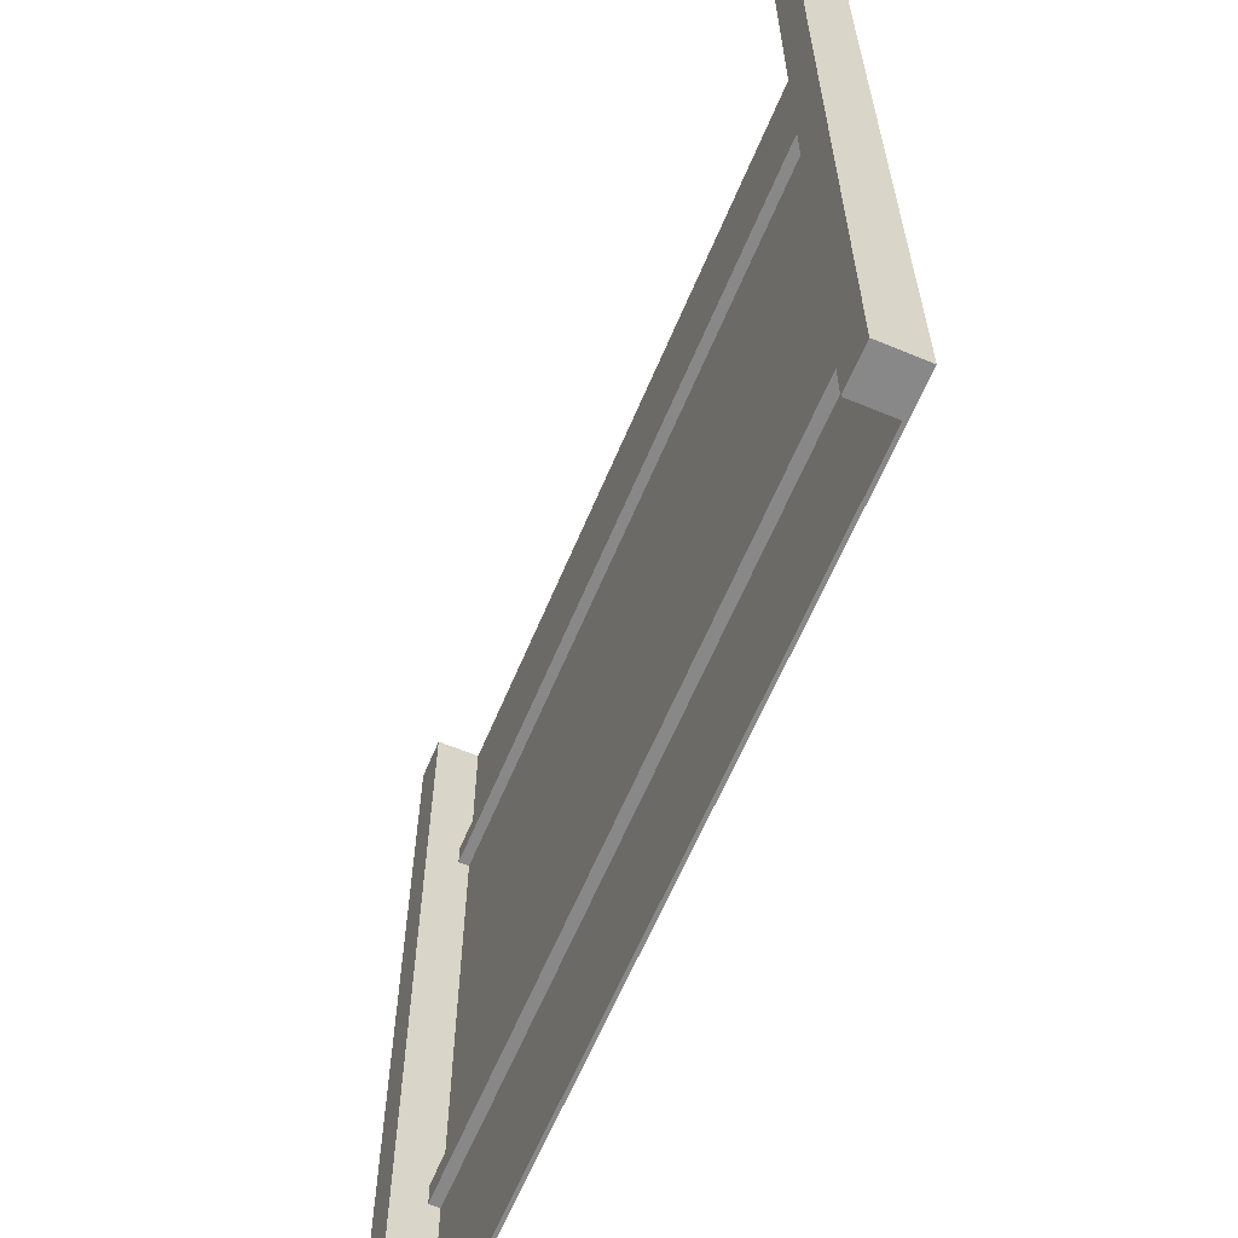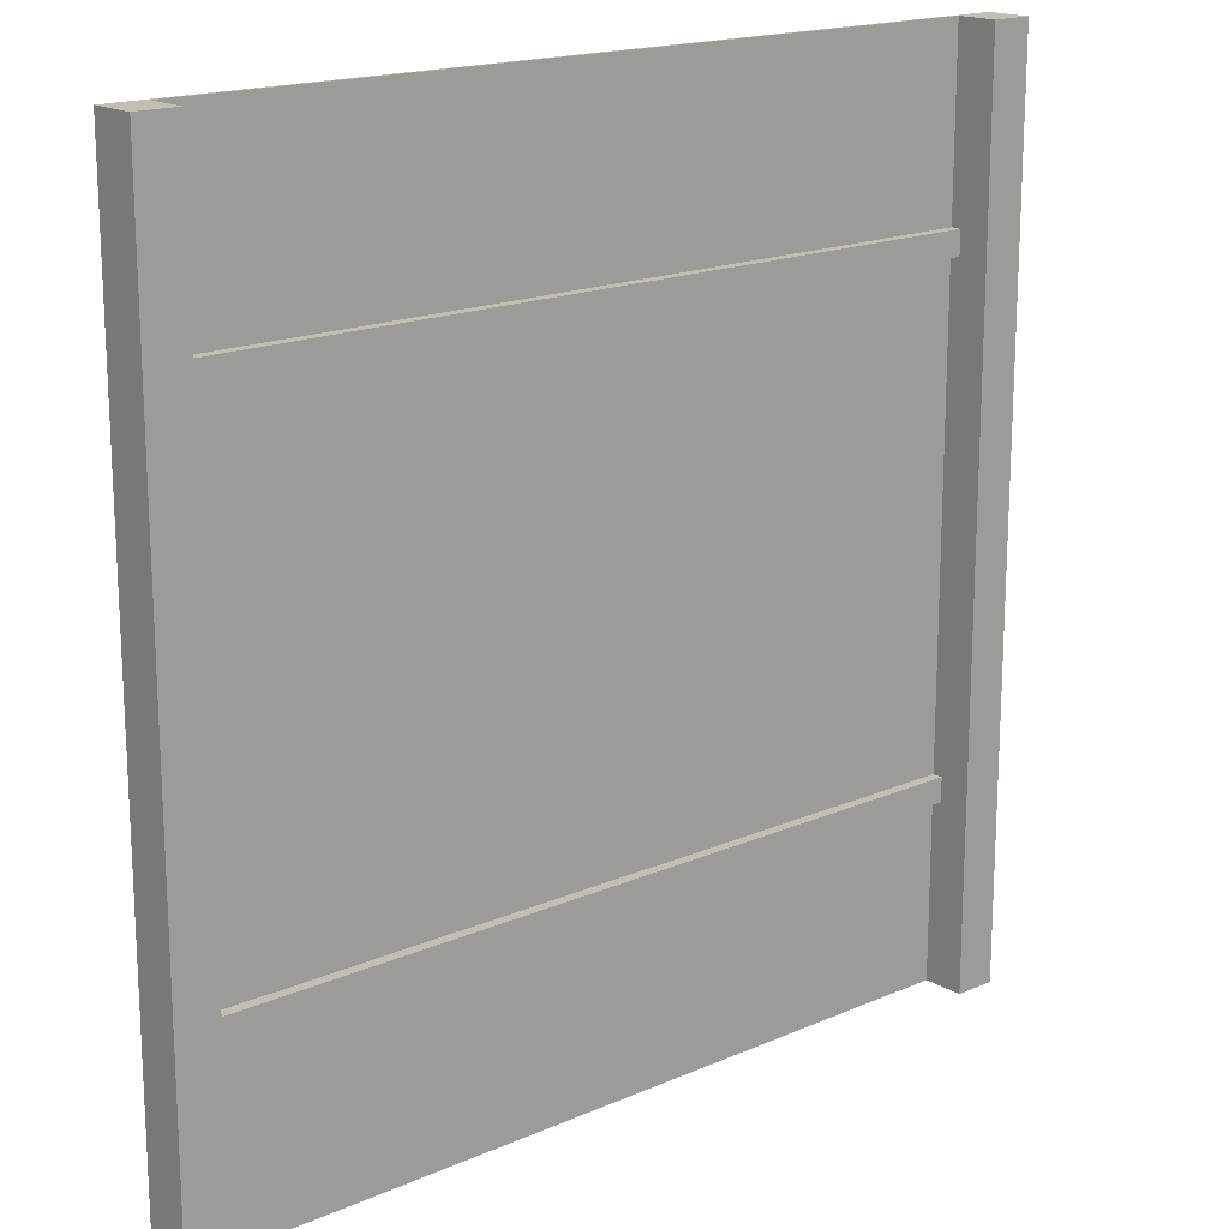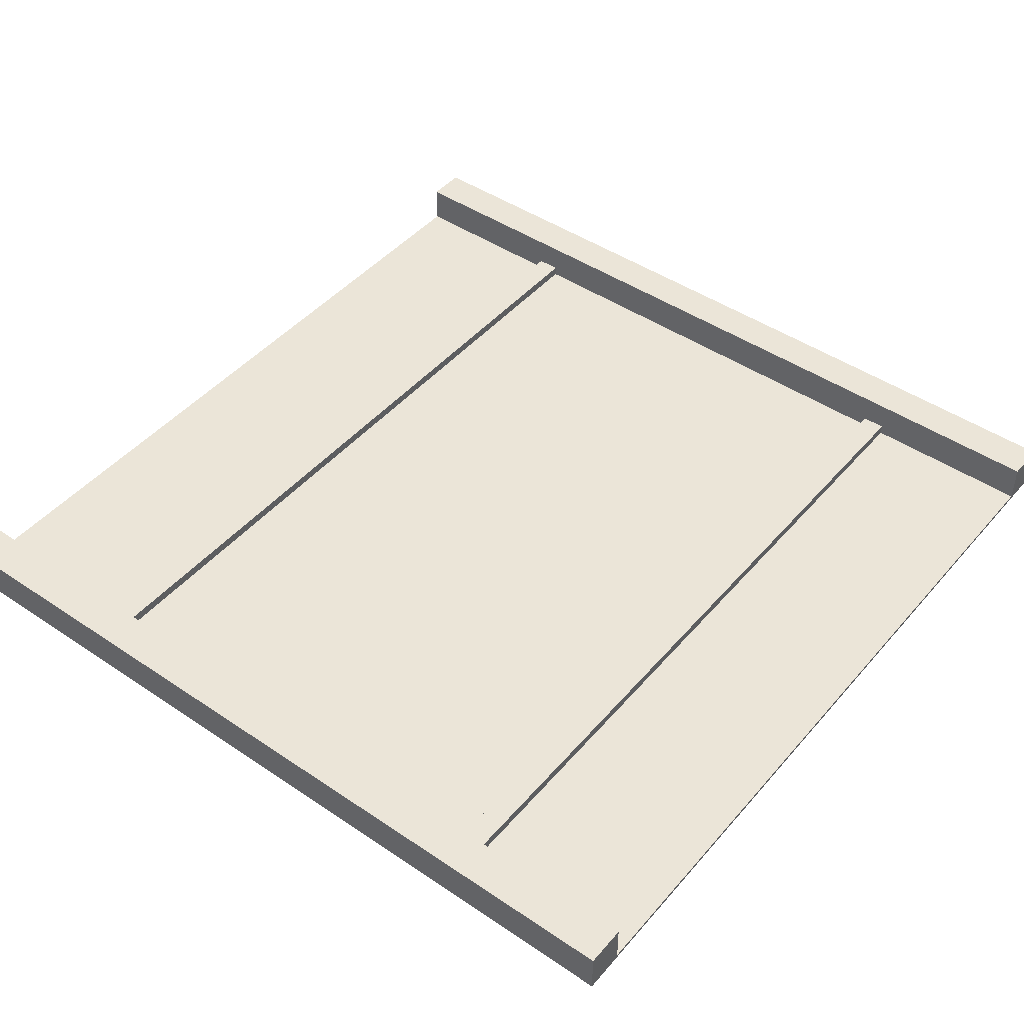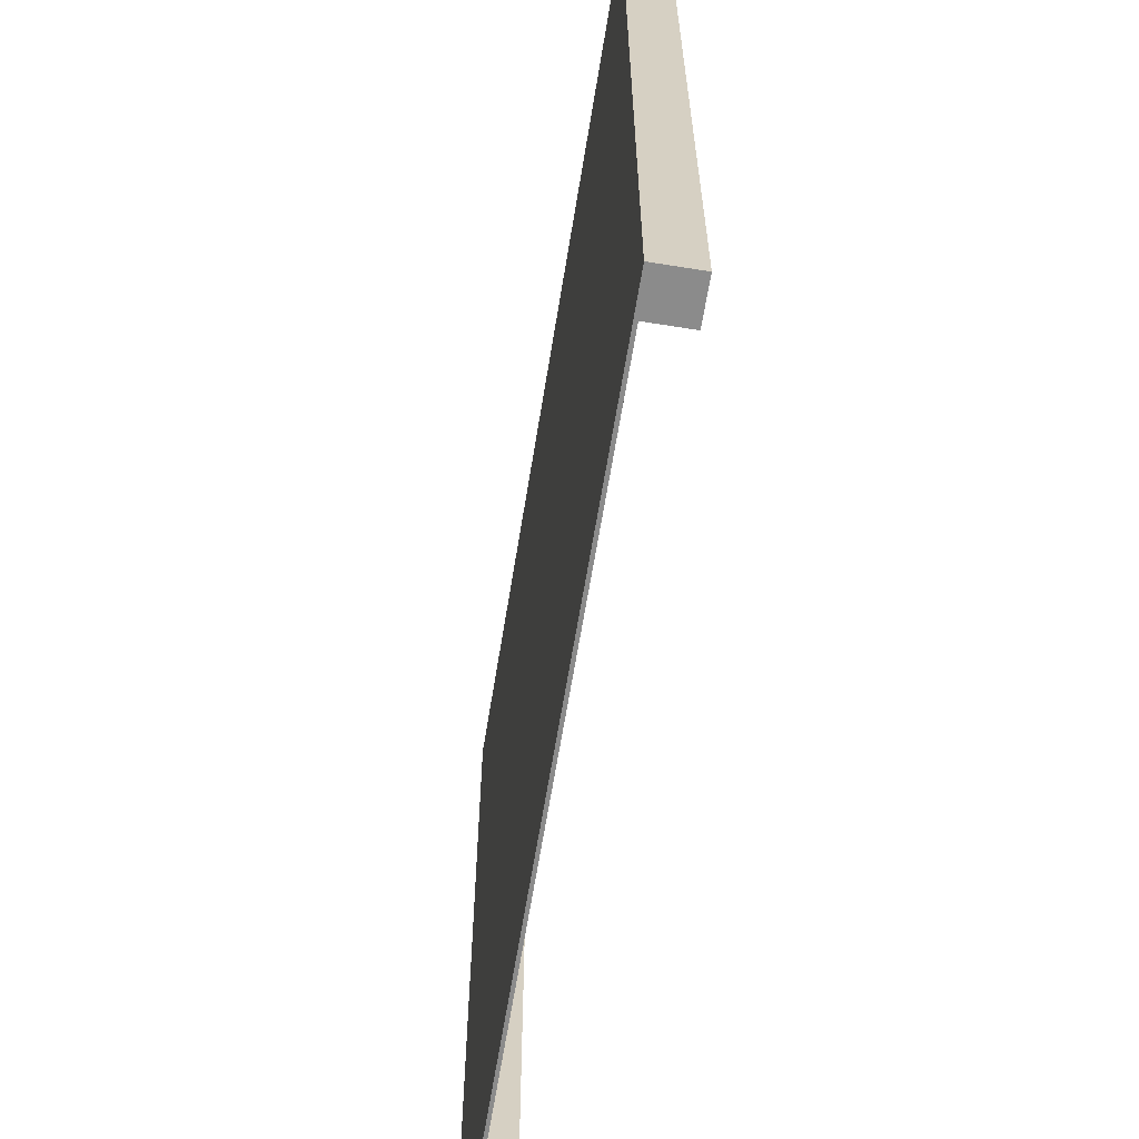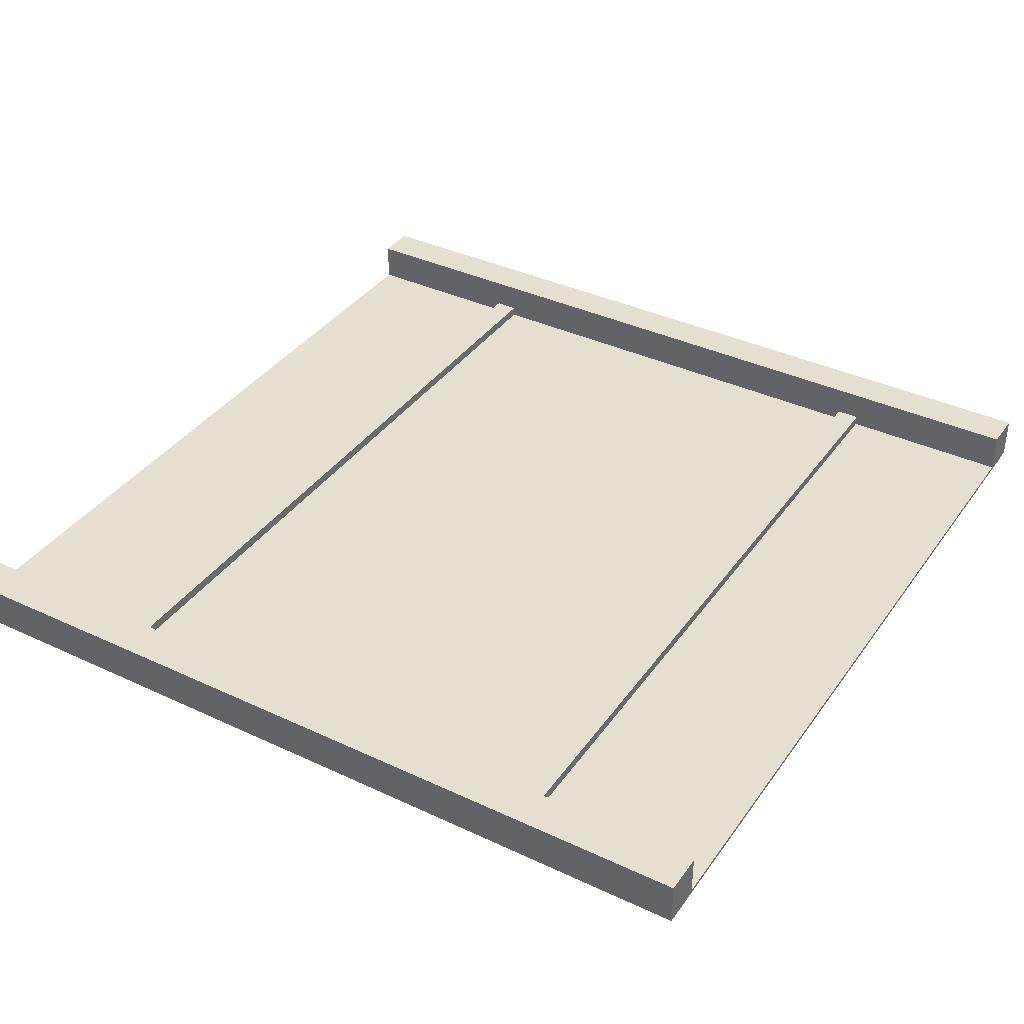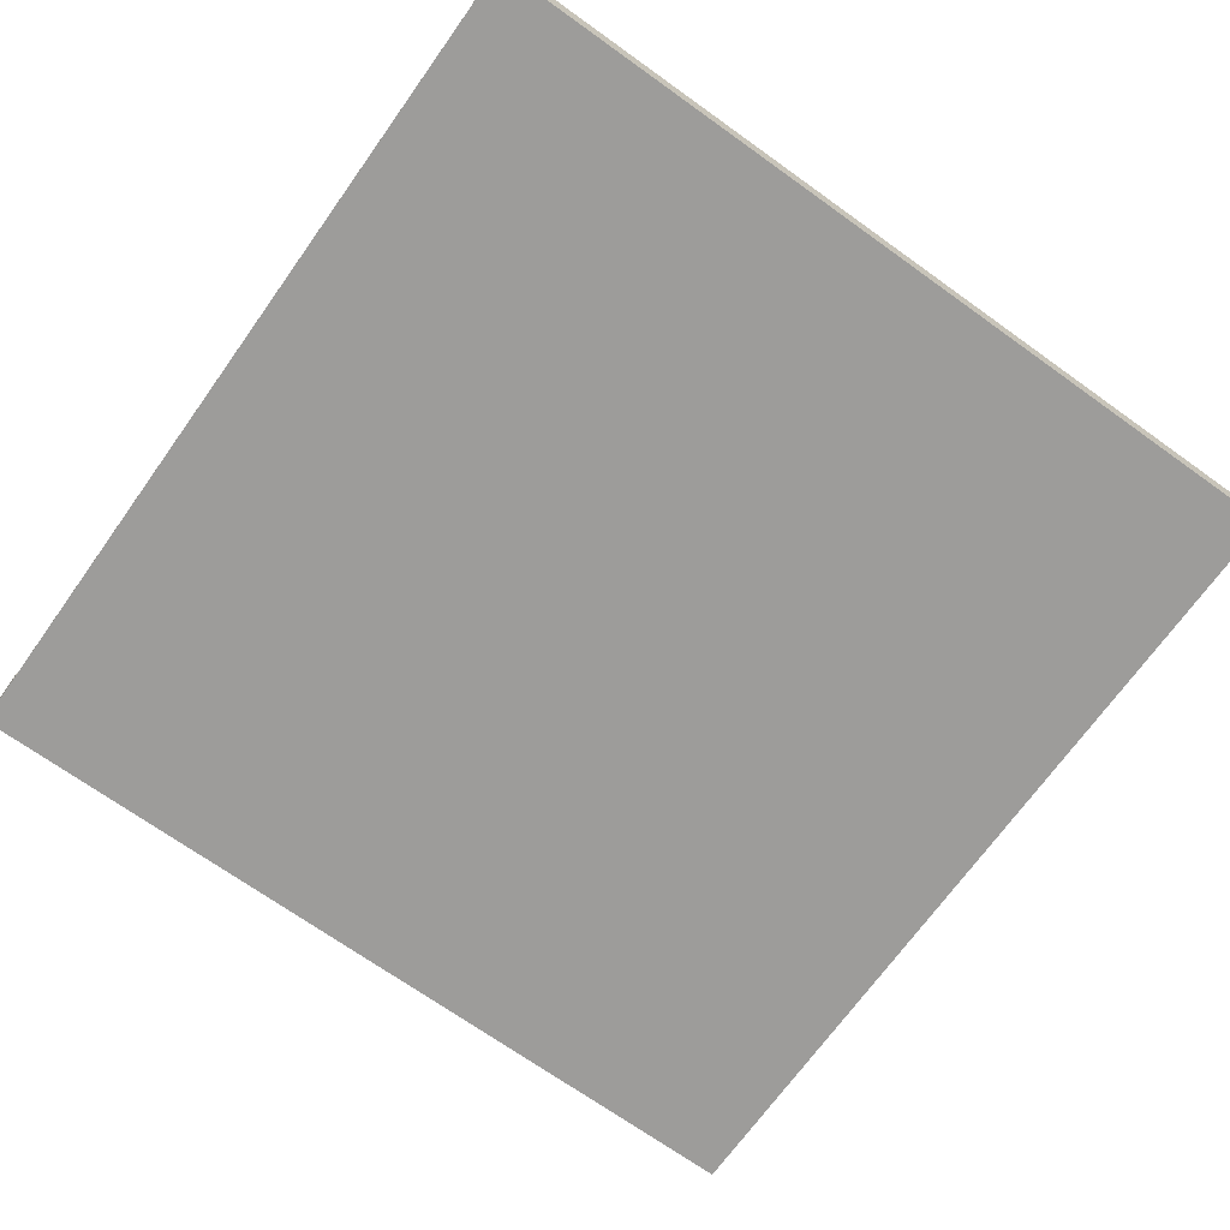
<metadata>
{"format":"obj","ext":"obj","renderer":"f3d","projection":"perspective","resolution":1024,"background":"white","views":[{"elev":-62.9,"azim":67.2,"up":"+Y"},{"elev":17.3,"azim":-41.0,"up":"+Y"},{"elev":45.6,"azim":127.9,"up":"+Z"},{"elev":-63.9,"azim":-99.2,"up":"+Y"},{"elev":37.3,"azim":-58.9,"up":"+Z"},{"elev":-70.1,"azim":-125.6,"up":"+Z"}]}
</metadata>
<code>
o
v 25.6 0.1 -75.6
v 24.4 0.1 -75.6
v 1.2 0.1 -75.6
v 0 0.1 -75.6
v 25.6 25.7 -75.6
v 24.4 25.7 -75.6
v 1.2 25.7 -75.6
v 0 25.7 -75.6
v 24.4 5.3 -76.5
v 1.2 5.3 -76.5
v 24.4 6 -76.5
v 1.2 6 -76.5
v 24.4 19.8 -76.5
v 1.2 19.8 -76.5
v 24.4 20.5 -76.5
v 1.2 20.5 -76.5
v 24.4 0.1 -76.8
v 1.2 0.1 -76.8
v 24.4 5.3 -76.8
v 1.2 5.3 -76.8
v 24.4 6 -76.8
v 1.2 6 -76.8
v 24.4 19.8 -76.8
v 1.2 19.8 -76.8
v 24.4 20.5 -76.8
v 1.2 20.5 -76.8
v 24.4 25.7 -76.8
v 1.2 25.7 -76.8
v 25.6 0.1 -76.9
v 0 0.1 -76.9
v 25.6 25.7 -76.9
v 0 25.7 -76.9
v 25.6 0.1 -75.6
v 25.6 25.7 -75.6
v 25.6 0.1 -76.8
v 25.6 25.7 -76.8
v 25.6 0.1 -76.9
v 25.6 25.7 -76.9
v 1.2 0.1 -75.6
v 1.2 25.7 -75.6
v 1.2 5.3 -76.5
v 1.2 6 -76.5
v 1.2 19.8 -76.5
v 1.2 20.5 -76.5
v 1.2 0.1 -76.8
v 1.2 5.3 -76.8
v 1.2 6 -76.8
v 1.2 19.8 -76.8
v 1.2 20.5 -76.8
v 1.2 25.7 -76.8
v 24.4 0.1 -75.6
v 24.4 25.7 -75.6
v 24.4 5.3 -76.5
v 24.4 6 -76.5
v 24.4 19.8 -76.5
v 24.4 20.5 -76.5
v 24.4 0.1 -76.8
v 24.4 5.3 -76.8
v 24.4 6 -76.8
v 24.4 19.8 -76.8
v 24.4 20.5 -76.8
v 24.4 25.7 -76.8
v 0 0.1 -75.6
v 0 25.7 -75.6
v 0 0.1 -76.8
v 0 25.7 -76.8
v 0 0.1 -76.9
v 0 25.7 -76.9
v 25.6 0.1 -75.6
v 25.6 0.1 -76.8
v 25.6 0.1 -76.9
v 24.4 0.1 -75.6
v 24.4 0.1 -76.8
v 1.2 0.1 -75.6
v 1.2 0.1 -76.8
v 0 0.1 -75.6
v 0 0.1 -76.8
v 0 0.1 -76.9
v 24.4 5.3 -76.5
v 24.4 5.3 -76.8
v 1.2 5.3 -76.5
v 1.2 5.3 -76.8
v 24.4 19.8 -76.5
v 24.4 19.8 -76.8
v 1.2 19.8 -76.5
v 1.2 19.8 -76.8
v 24.4 6 -76.5
v 24.4 6 -76.8
v 1.2 6 -76.5
v 1.2 6 -76.8
v 24.4 20.5 -76.5
v 24.4 20.5 -76.8
v 1.2 20.5 -76.5
v 1.2 20.5 -76.8
v 25.6 25.7 -75.6
v 25.6 25.7 -76.8
v 25.6 25.7 -76.9
v 24.4 25.7 -75.6
v 24.4 25.7 -76.8
v 1.2 25.7 -75.6
v 1.2 25.7 -76.8
v 0 25.7 -75.6
v 0 25.7 -76.8
v 0 25.7 -76.9
f 5 2 1
f 6 2 5
f 7 4 3
f 8 4 7
f 11 10 9
f 12 10 11
f 15 14 13
f 16 14 15
f 19 18 17
f 20 18 19
f 23 22 21
f 24 22 23
f 27 26 25
f 28 26 27
f 29 30 31
f 31 30 32
f 35 34 33
f 36 34 35
f 37 36 35
f 38 36 37
f 41 40 39
f 42 40 41
f 43 40 42
f 44 40 43
f 45 41 39
f 46 41 45
f 47 43 42
f 48 43 47
f 49 40 44
f 50 40 49
f 51 52 53
f 53 52 54
f 54 52 55
f 55 52 56
f 51 53 57
f 57 53 58
f 54 55 59
f 59 55 60
f 56 52 61
f 61 52 62
f 63 64 65
f 65 64 66
f 65 66 67
f 67 66 68
f 72 70 69
f 73 71 70
f 73 70 72
f 75 71 73
f 76 75 74
f 77 71 75
f 77 75 76
f 78 71 77
f 81 80 79
f 82 80 81
f 85 84 83
f 86 84 85
f 87 88 89
f 89 88 90
f 91 92 93
f 93 92 94
f 95 96 98
f 96 97 99
f 98 96 99
f 99 97 101
f 100 101 102
f 101 97 103
f 102 101 103
f 103 97 104

</code>
